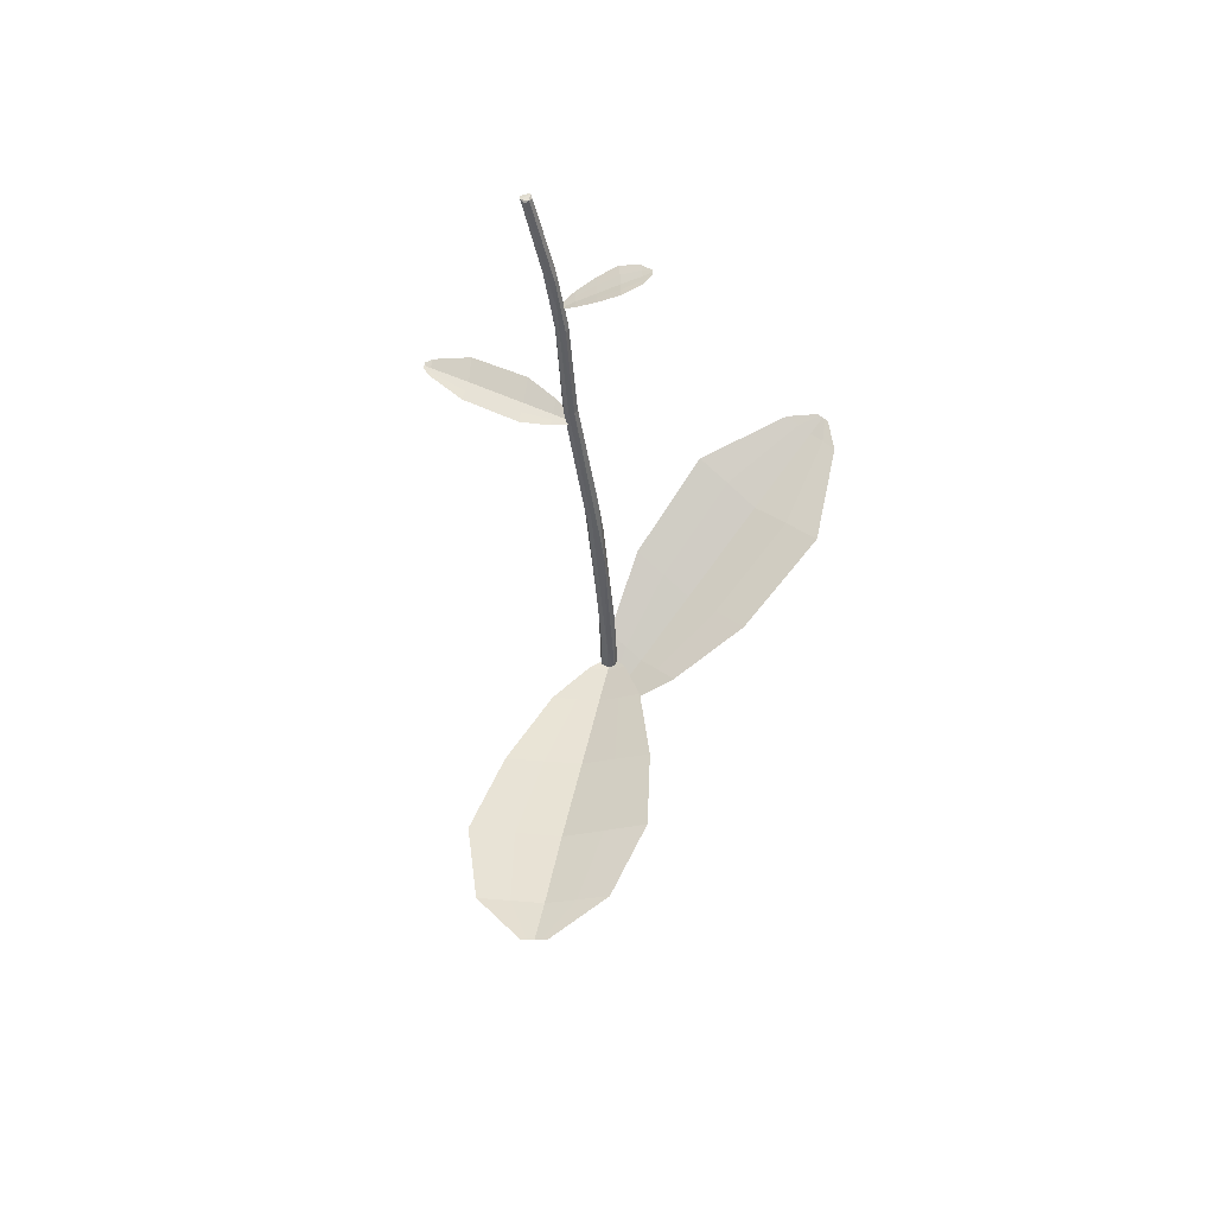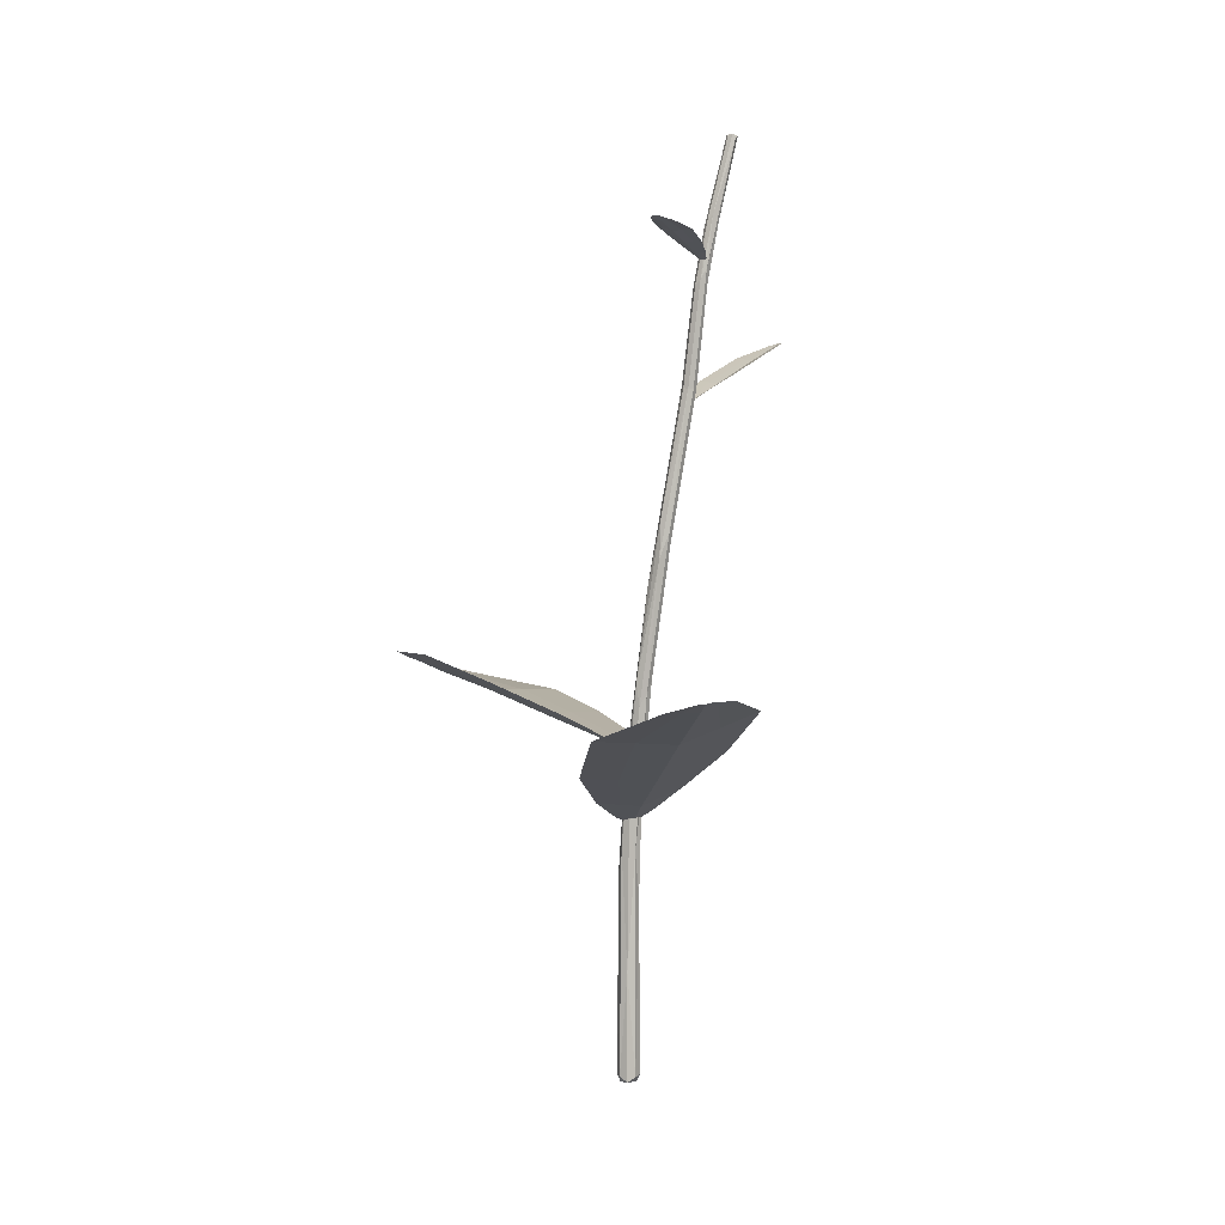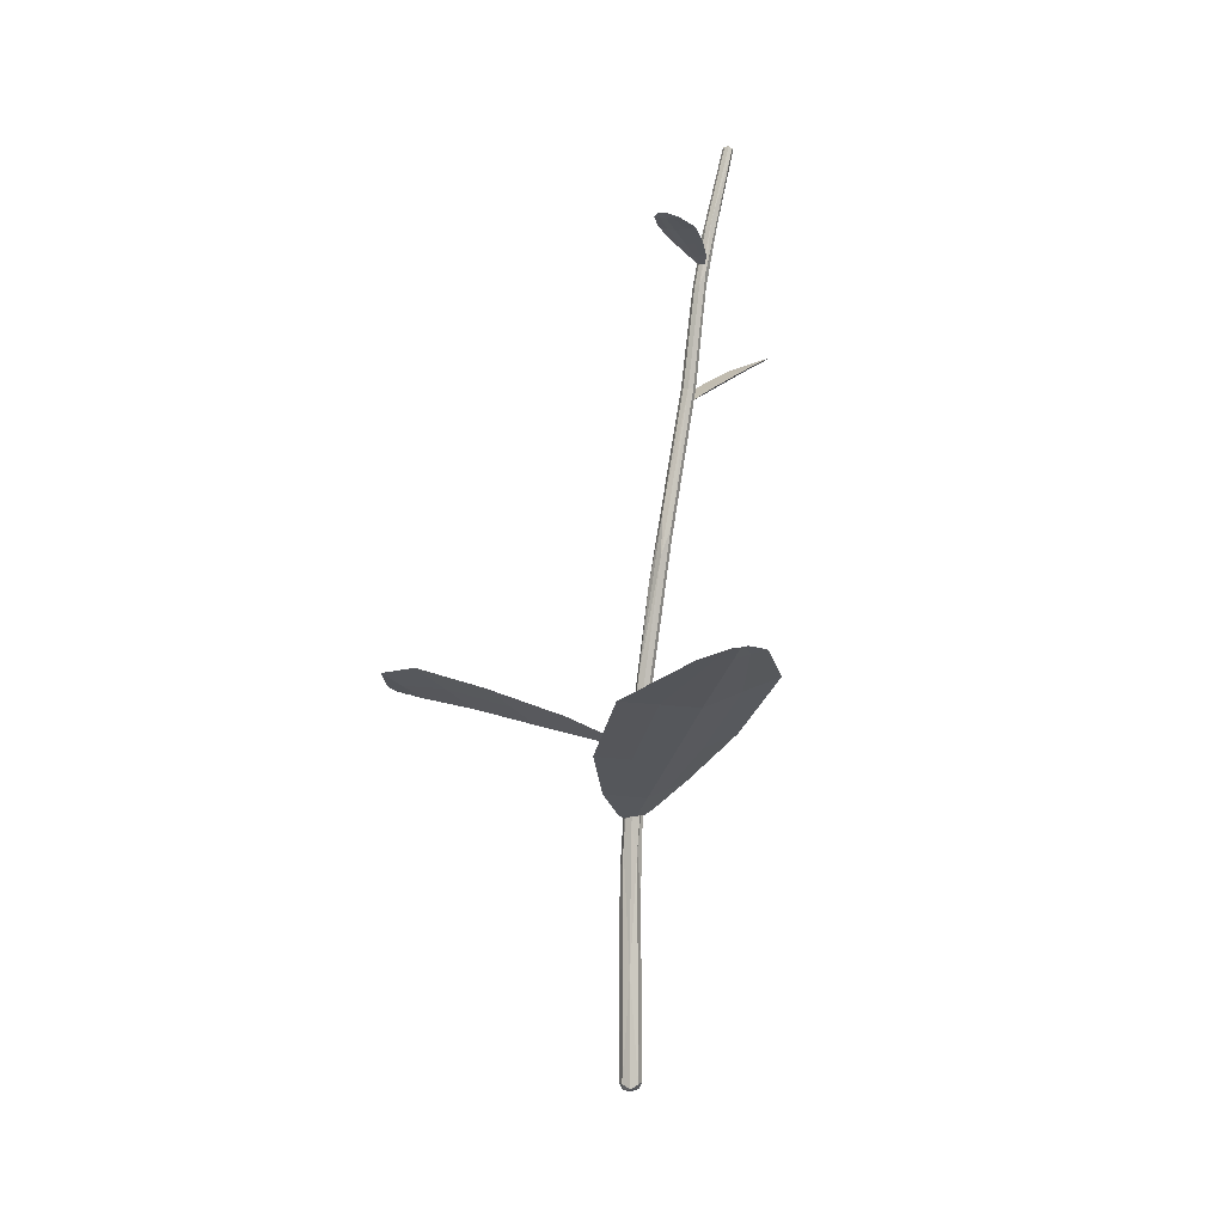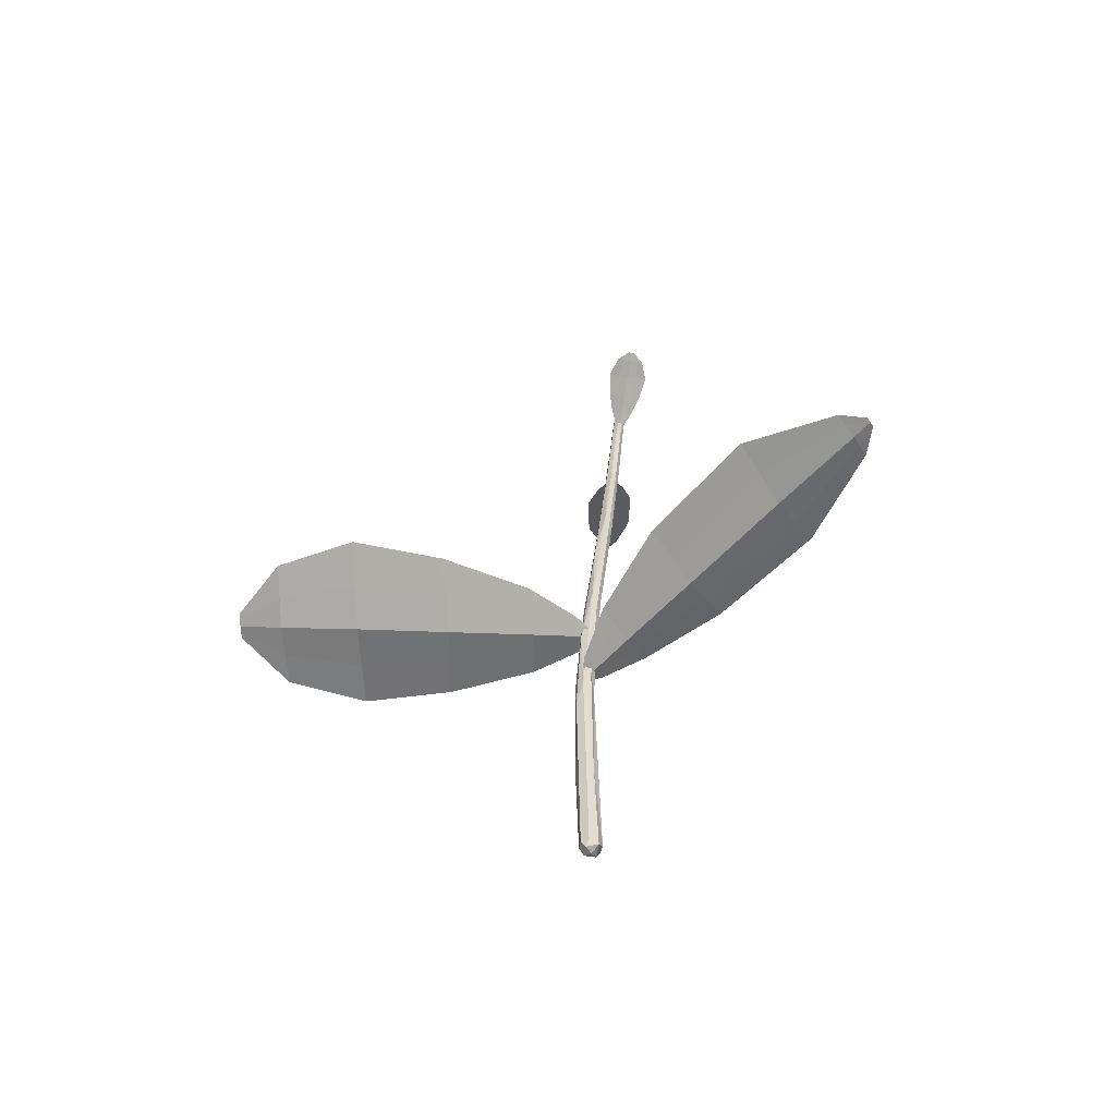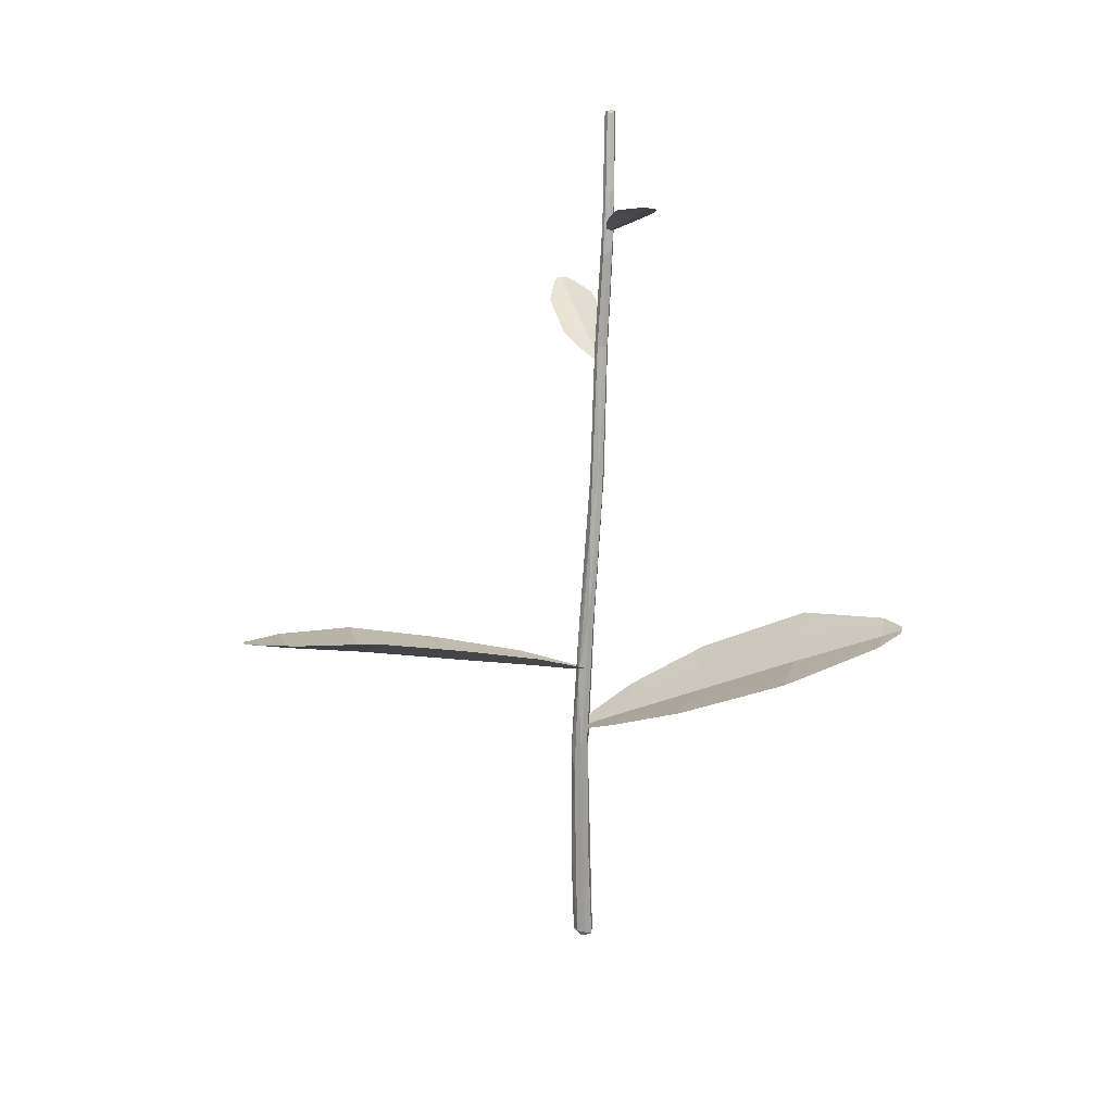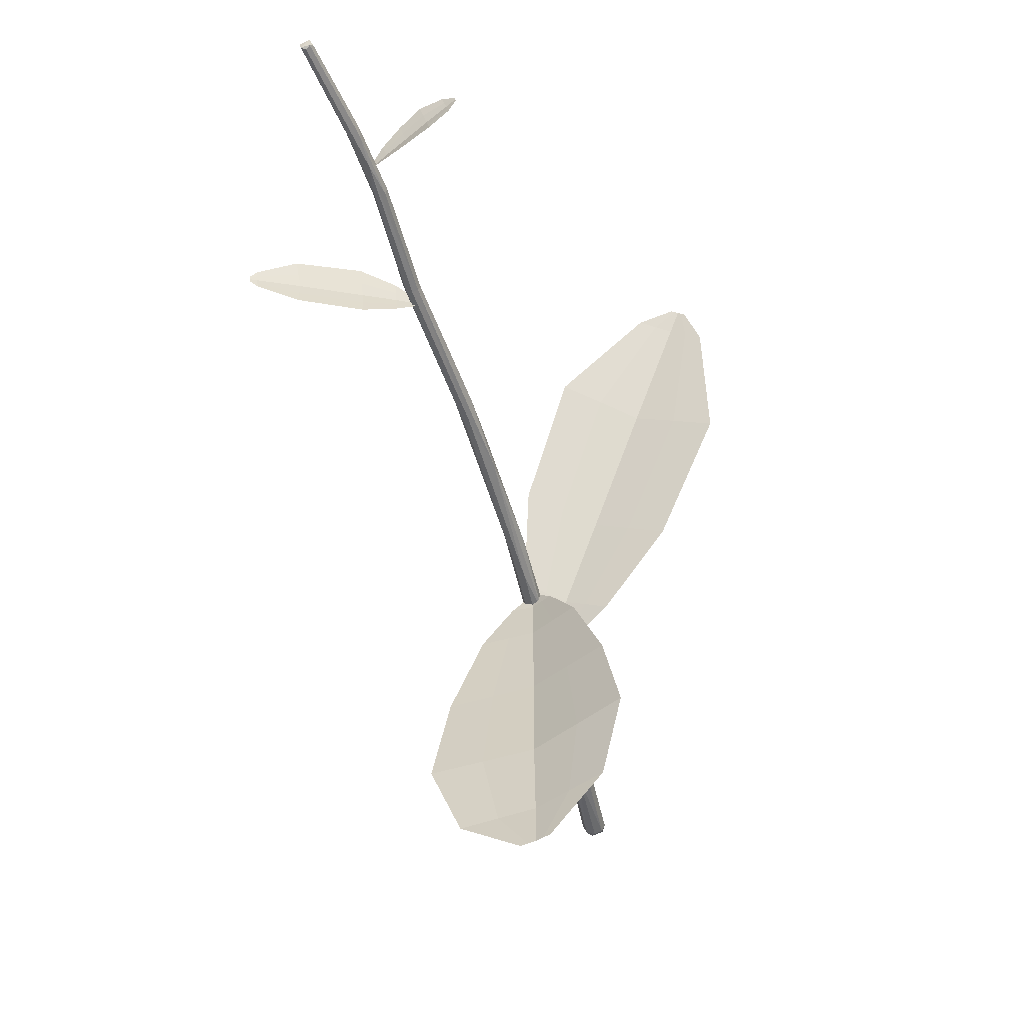
<metadata>
{"format":"obj","ext":"obj","renderer":"f3d","projection":"perspective","resolution":1024,"background":"white","views":[{"elev":53.0,"azim":-167.3,"up":"+Y"},{"elev":4.5,"azim":-37.7,"up":"+Y"},{"elev":-2.9,"azim":-42.4,"up":"+Y"},{"elev":-53.9,"azim":-82.8,"up":"+Y"},{"elev":19.8,"azim":-100.9,"up":"+Y"},{"elev":-50.2,"azim":-169.7,"up":"+Z"}]}
</metadata>
<code>
o Plant
v -0.09304 0.2318 0.1717
v -0.08604 0.233 0.1749
v 0.000329 0.1443 -0.003217
v 0.007801 0.1455 0.000181
v -0.08955 0.2322 0.1734
v 0.003841 0.1442 -0.000778
v -0.03176 0.1592 0.01264
v -0.1006 0.2074 0.09867
v 0.01217 0.1663 0.03262
v -0.02111 0.2202 0.1348
v -0.009294 0.1568 0.02364
v -0.0594 0.2043 0.1169
v -0.1005 0.2265 0.1549
v -0.06768 0.2318 0.1698
v -0.0878 0.2326 0.1741
v 0.005821 0.1448 -0.000298
v -0.0913 0.232 0.1725
v 0.002085 0.1442 -0.001997
v -0.08421 0.227 0.1634
v -0.008067 0.1473 -0.000773
v -0.06743 0.1798 0.0448
v 0.01044 0.1503 0.007642
v 0.005245 0.1915 0.07785
v 0.000985 0.1467 0.004606
v -0.03004 0.1764 0.0623
v 0.001035 0.1614 0.028
v -0.04029 0.2124 0.126
v -0.02014 0.1579 0.01837
v -0.08011 0.2059 0.1079
v -0.04834 0.1781 0.0538
v -0.003408 0.147 0.002
v -0.01283 0.1838 0.06995
v 0.005569 0.1484 0.006083
v -0.076 0.2294 0.1666
v -0.0923 0.2268 0.1592
v 0.05066 0.5213 0.02717
v 0.05035 0.5208 0.02283
v 0.05471 0.5203 0.02266
v 0.03724 0.4395 0.02235
v 0.03286 0.3833 0.01279
v 0.03185 0.4384 0.0169
v 0.04343 0.4743 0.02469
v 0.03209 0.4413 0.02247
v 0.03895 0.4768 0.02481
v 0.03739 0.4706 0.01938
v 0.01898 0.299 0.01362
v 0.009363 0.274 0.005249
v 0.03287 0.3835 0.01863
v -0.000951 0.14 0.001975
v 0.01104 0.2226 0.006987
v -0.00409 -0.001095 0.004664
v 0.004844 0.001962 -0.00456
v -0.002528 0.06053 0.002552
v 0.004168 -0.001995 0.002333
v -0.003864 -0.001859 -0.002034
v 0.002333 -0.001912 -0.00383
v 0.02983 0.3824 0.01964
v 0.02591 0.3833 0.0157
v 0.02991 0.3832 0.01169
v 0.03401 0.384 0.01575
v 0.02693 0.3827 0.01856
v 0.03087 0.4393 0.01965
v 0.03805 0.4373 0.01952
v 0.02704 0.3834 0.01278
v 0.0363 0.4549 0.01726
v 0.0373 0.474 0.02213
v 0.03736 0.4405 0.01708
v 0.03551 0.4482 0.02394
v 0.04376 0.4717 0.02199
v 0.0438 0.476 0.01976
v 0.0522 0.519 0.02808
v 0.04917 0.5196 0.0249
v 0.05228 0.5193 0.02172
v 0.05561 0.5201 0.02575
v 0.003224 0.2087 0.005906
v 0.01016 0.2126 -0.000605
v 0.01247 0.2271 0.004033
v 0.01676 0.3041 0.01508
v 0.0116 0.2901 0.01284
v 0.01669 0.3038 0.006565
v 0.01886 0.2976 0.007266
v 0.01374 0.3125 0.01146
v 0.02221 0.3124 0.01145
v 0.007429 0.1596 0.00282
v -0.001604 0.1156 -0.006426
v 0.002574 0.1274 0.003053
v 0.002698 0.1292 -0.007638
v 0.005861 0.2015 -0.002839
v 0.00639 0.1098 -0.006782
v 0.00705 0.2156 0.007636
v 0.000862 0.1762 -0.00359
v 0.002917 0.2217 0.003529
v 0.005013 0.001874 0.004413
v 0.000236 0.001714 -0.006152
v 0.006745 0.00235 -0.000143
v 0.000477 0.001396 0.006116
v -0.00574 0.001426 -0.000168
v 0.00638 0.1018 0.001778
v 0.008173 0.135 -0.002312
v -0.002782 0.1303 -0.002332
v -0.003991 0.001975 -0.004757
v 0.001737 0.0542 -0.007596
v 0.000128 -0.003119 0.000216
v 0.006251 0.2158 -0.2093
v -0.008676 0.2199 -0.2082
v 0.009045 0.1817 0.000655
v 0.001318 0.1839 0.001249
v -0.001351 0.2173 -0.2088
v 0.004914 0.182 0.00042
v 0.03105 0.1869 -0.03503
v 0.05328 0.202 -0.1408
v -0.01973 0.201 -0.03113
v -0.04585 0.2295 -0.1332
v 0.003991 0.1877 -0.0321
v 0.001002 0.206 -0.1371
v 0.0369 0.2074 -0.1855
v -0.03554 0.2275 -0.1799
v -0.005014 0.2186 -0.2085
v 0.003116 0.1829 0.000834
v 0.00245 0.2165 -0.2091
v 0.00698 0.1819 0.000537
v -0.000664 0.2128 -0.1835
v 0.01585 0.1824 -0.006778
v 0.04612 0.1942 -0.08699
v -0.00517 0.1882 -0.005164
v -0.03615 0.217 -0.08067
v 0.004643 0.1829 -0.006535
v 0.002536 0.1962 -0.08198
v -0.007447 0.1941 -0.03168
v -0.02234 0.2177 -0.1353
v 0.01704 0.1873 -0.03356
v 0.02704 0.204 -0.1391
v 0.02387 0.1952 -0.0845
v 0.01007 0.1827 -0.006658
v -0.01641 0.2064 -0.08141
v -0.00011 0.1855 -0.005876
v -0.01803 0.2201 -0.1818
v 0.01803 0.2101 -0.1845
v 0.1054 0.4097 0.00703
v 0.1051 0.4092 0.003438
v 0.02903 0.3748 0.01625
v 0.02882 0.3744 0.01279
v 0.1053 0.4093 0.005246
v 0.02925 0.3743 0.01454
v 0.03908 0.3821 0.02158
v 0.08414 0.4041 0.02087
v 0.03805 0.3798 0.004601
v 0.08251 0.4006 -0.005839
v 0.03886 0.3789 0.01335
v 0.08254 0.3991 0.007994
v 0.1021 0.4092 0.01073
v 0.1015 0.4078 0.000417
v 0.1052 0.4093 0.004342
v 0.02903 0.3743 0.01367
v 0.1053 0.4095 0.006138
v 0.02914 0.3746 0.0154
v 0.1021 0.4079 0.005638
v 0.03123 0.3765 0.01794
v 0.055 0.3912 0.02521
v 0.03078 0.3755 0.01047
v 0.05327 0.3874 -0.003157
v 0.03145 0.3753 0.01428
v 0.05428 0.386 0.01146
v 0.03848 0.3793 0.009129
v 0.08258 0.3999 0.001026
v 0.03898 0.3804 0.01731
v 0.0834 0.4016 0.01447
v 0.05465 0.3885 0.01817
v 0.03135 0.3759 0.01606
v 0.0538 0.3867 0.004327
v 0.03113 0.3754 0.01242
v 0.1018 0.4078 0.00304
v 0.1021 0.4085 0.008174
v -0.009311 0.4736 0.03335
v -0.008522 0.4731 0.03661
v 0.03498 0.4525 0.01999
v 0.03566 0.4521 0.0228
v -0.008962 0.4733 0.03498
v 0.03504 0.452 0.02142
v 0.02672 0.458 0.01744
v 0.004064 0.4701 0.0186
v 0.02978 0.4563 0.0301
v 0.009809 0.4668 0.04235
v 0.02794 0.4556 0.02363
v 0.006192 0.4662 0.03034
v -0.005619 0.4729 0.02575
v -0.001858 0.4708 0.04129
v -0.008742 0.4732 0.03579
v 0.03535 0.452 0.02211
v -0.009136 0.4734 0.03416
v 0.03501 0.4522 0.02071
v -0.004209 0.4709 0.03351
v 0.033 0.4538 0.01901
v 0.01552 0.4642 0.01712
v 0.03442 0.453 0.02486
v 0.02032 0.4615 0.03699
v 0.03334 0.4528 0.02195
v 0.0176 0.4606 0.02681
v 0.02882 0.4559 0.02676
v 0.007972 0.4665 0.03633
v 0.02734 0.4567 0.02064
v 0.00511 0.4681 0.0245
v 0.01657 0.4624 0.02207
v 0.03318 0.4533 0.02052
v 0.01892 0.461 0.0318
v 0.03386 0.4529 0.02337
v -0.003045 0.4709 0.03738
v -0.004916 0.4719 0.02965
f 35 13 1 17
f 34 19 5 15
f 33 24 11 26
f 32 25 12 27
f 31 20 7 28
f 30 21 8 29
f 25 30 29 12
f 11 28 30 25
f 28 7 21 30
f 24 31 28 11
f 6 18 31 24
f 18 3 20 31
f 23 32 27 10
f 9 26 32 23
f 26 11 25 32
f 22 33 26 9
f 4 16 33 22
f 16 6 24 33
f 14 34 15 2
f 10 27 34 14
f 27 12 19 34
f 19 35 17 5
f 12 29 35 19
f 29 8 13 35
f 103 55 56
f 103 56 54
f 38 36 74
f 37 36 38
f 64 58 62
f 40 59 65
f 63 39 60
f 65 64 41
f 65 41 45
f 69 39 63
f 42 68 39
f 45 62 66
f 69 67 70
f 44 66 43
f 71 44 68
f 45 66 72
f 42 69 74
f 73 70 65
f 38 74 70
f 74 71 42
f 92 75 79
f 90 50 46
f 81 77 76
f 79 90 78
f 80 81 88
f 47 92 82
f 83 46 77
f 82 79 61
f 61 78 57
f 59 81 80
f 64 80 47
f 40 83 81
f 57 46 48
f 58 64 82
f 86 98 84
f 91 87 85
f 76 99 89
f 91 100 92
f 49 86 90
f 77 84 99
f 92 49 75
f 50 90 84
f 88 91 47
f 102 52 94
f 53 97 51
f 95 52 89
f 86 53 96
f 96 93 98
f 100 101 97
f 85 102 101
f 89 102 87
f 49 100 53
f 54 51 103
f 51 55 103
f 61 57 68 43
f 58 61 43 62
f 40 67 63 60
f 65 59 64
f 60 39 48
f 67 40 65
f 66 44 36 72
f 41 64 62
f 45 41 62
f 69 63 67
f 43 66 62
f 70 67 65
f 69 42 39
f 68 44 43
f 42 71 68
f 36 44 71
f 45 37 73 65
f 70 74 69
f 37 45 72
f 73 38 70
f 83 60 48 46
f 74 36 71
f 36 37 72
f 37 38 73
f 79 75 90
f 88 81 76
f 77 46 50
f 78 90 46
f 47 80 88
f 82 92 79
f 81 83 77
f 61 79 78
f 57 78 46
f 82 64 47
f 64 59 80
f 59 40 81
f 58 82 61
f 40 60 83
f 89 87 88 76
f 84 98 99
f 100 91 85
f 88 87 91
f 54 93 96 51
f 92 100 49
f 84 90 86
f 76 77 99
f 75 49 90
f 77 50 84
f 47 91 92
f 55 101 94 56
f 97 101 55
f 97 55 51
f 94 52 56
f 56 52 95 54
f 95 93 54
f 95 99 98 93
f 101 102 94
f 53 51 96
f 89 52 102
f 86 96 98
f 99 95 89
f 100 85 101
f 53 100 97
f 85 87 102
f 86 49 53
f 57 48 39 68
f 138 116 104 120
f 137 122 108 118
f 136 127 114 129
f 135 128 115 130
f 134 123 110 131
f 133 124 111 132
f 128 133 132 115
f 114 131 133 128
f 131 110 124 133
f 127 134 131 114
f 109 121 134 127
f 121 106 123 134
f 126 135 130 113
f 112 129 135 126
f 129 114 128 135
f 125 136 129 112
f 107 119 136 125
f 119 109 127 136
f 117 137 118 105
f 113 130 137 117
f 130 115 122 137
f 122 138 120 108
f 115 132 138 122
f 132 111 116 138
f 173 151 139 155
f 172 157 143 153
f 171 162 149 164
f 170 163 150 165
f 169 158 145 166
f 168 159 146 167
f 163 168 167 150
f 149 166 168 163
f 166 145 159 168
f 162 169 166 149
f 144 156 169 162
f 156 141 158 169
f 161 170 165 148
f 147 164 170 161
f 164 149 163 170
f 160 171 164 147
f 142 154 171 160
f 154 144 162 171
f 152 172 153 140
f 148 165 172 152
f 165 150 157 172
f 157 173 155 143
f 150 167 173 157
f 167 146 151 173
f 208 186 174 190
f 207 192 178 188
f 206 197 184 199
f 205 198 185 200
f 204 193 180 201
f 203 194 181 202
f 198 203 202 185
f 184 201 203 198
f 201 180 194 203
f 197 204 201 184
f 179 191 204 197
f 191 176 193 204
f 196 205 200 183
f 182 199 205 196
f 199 184 198 205
f 195 206 199 182
f 177 189 206 195
f 189 179 197 206
f 187 207 188 175
f 183 200 207 187
f 200 185 192 207
f 192 208 190 178
f 185 202 208 192
f 202 181 186 208

</code>
